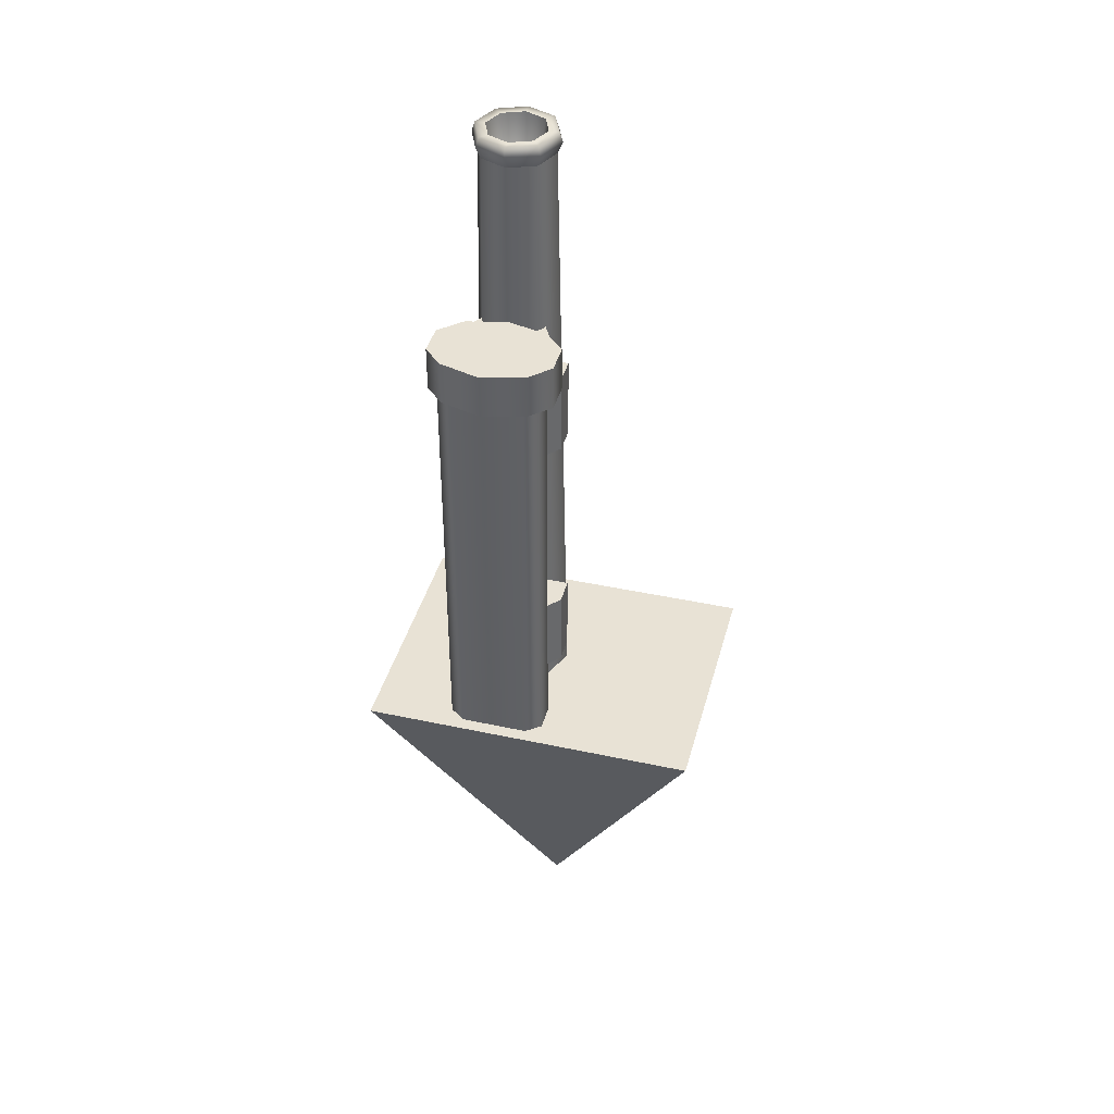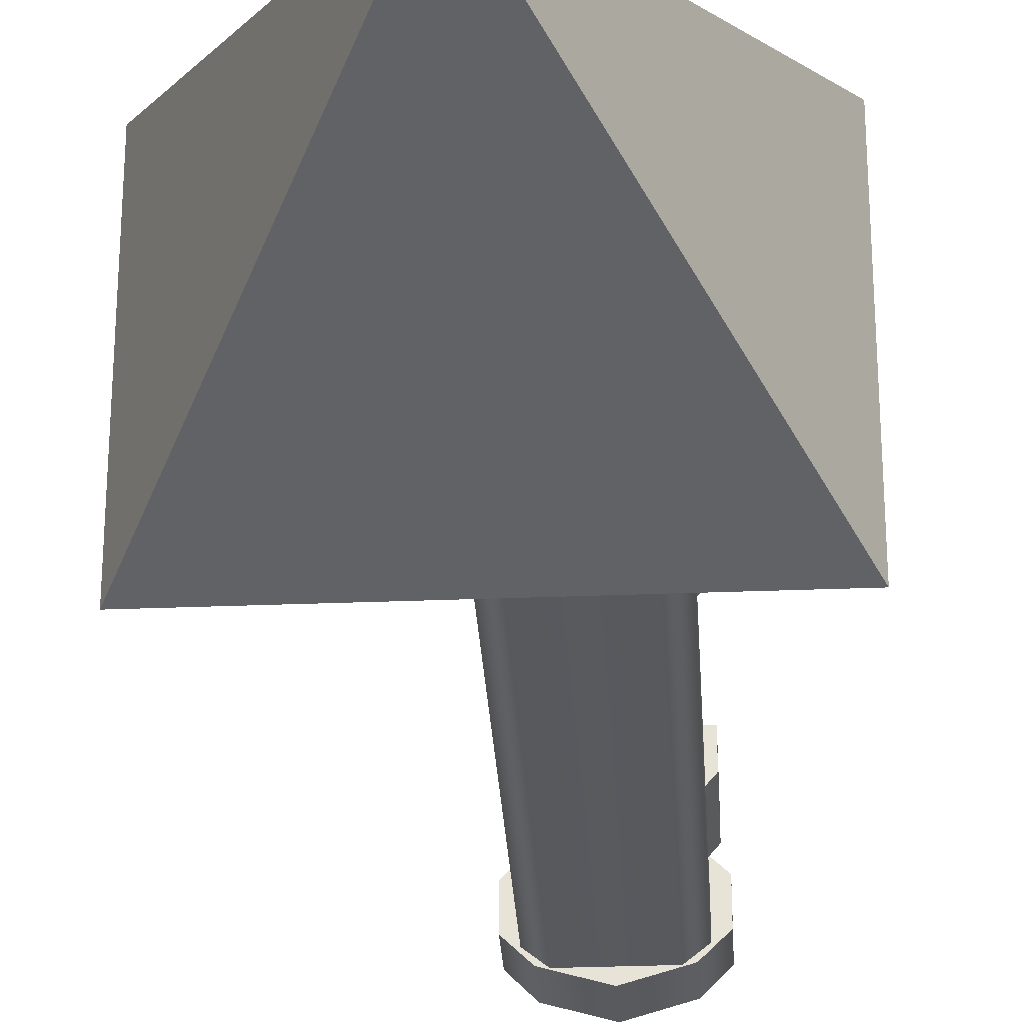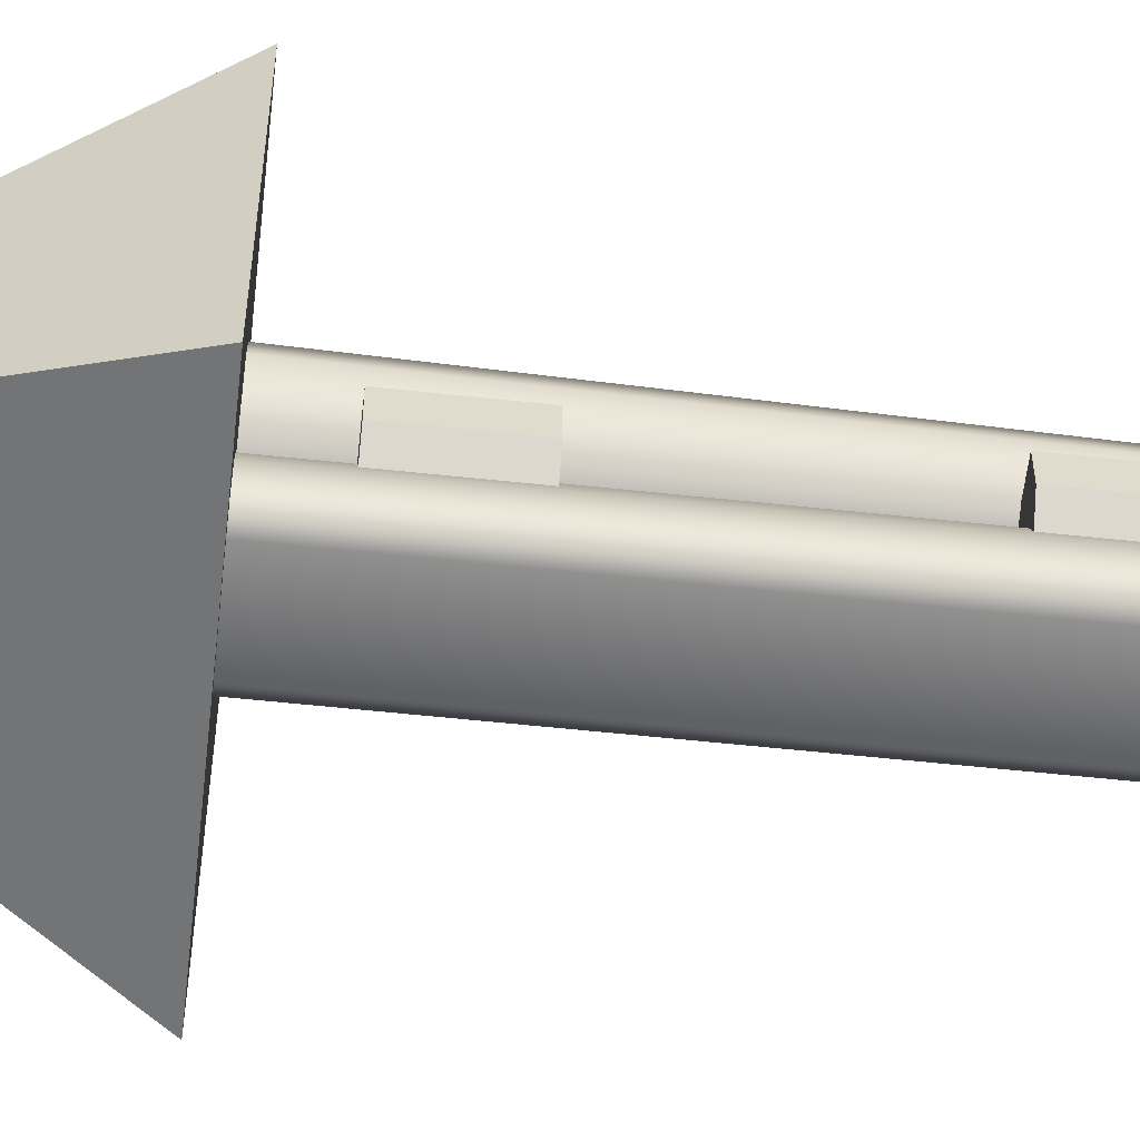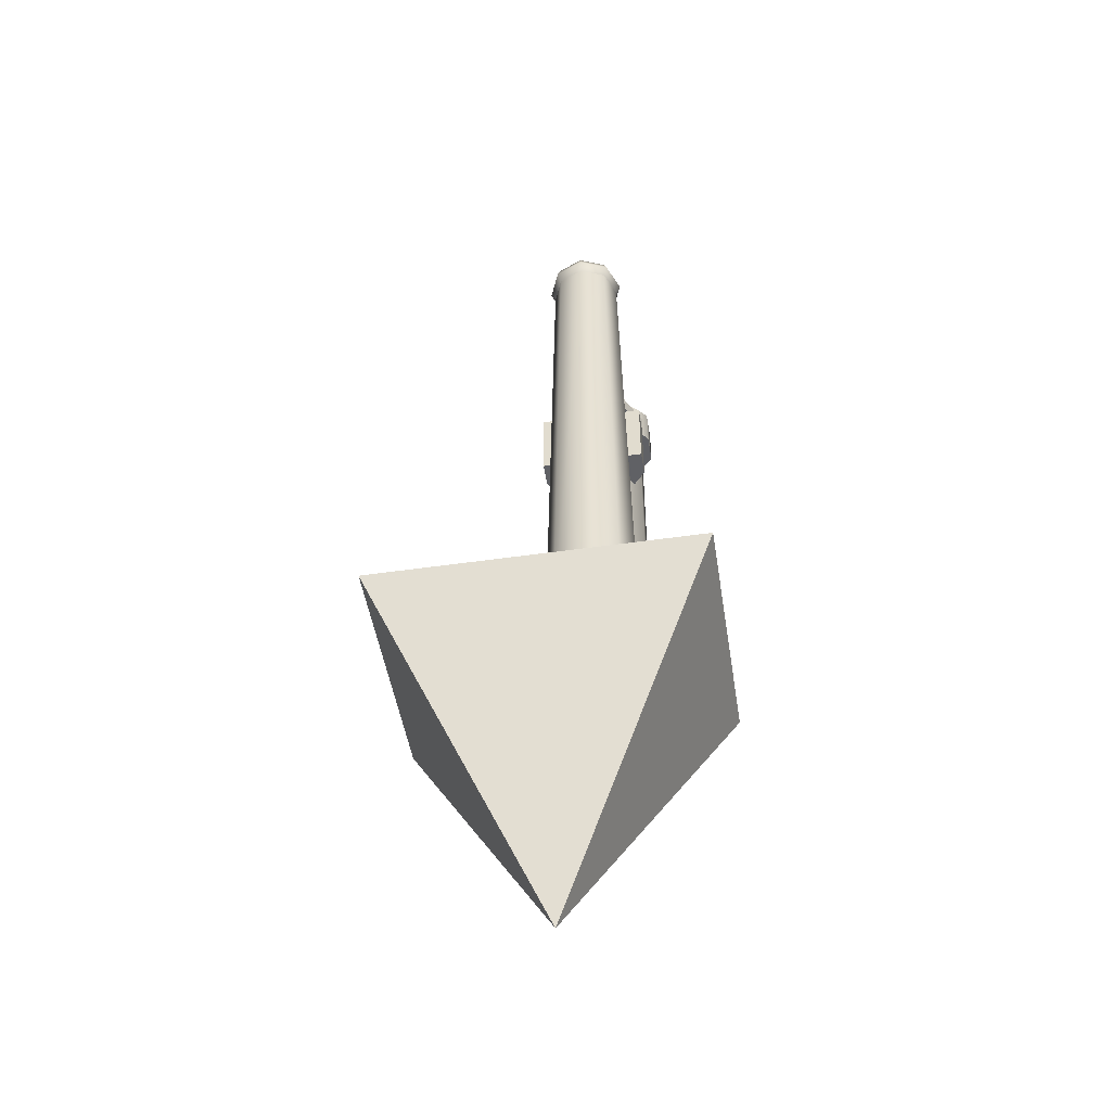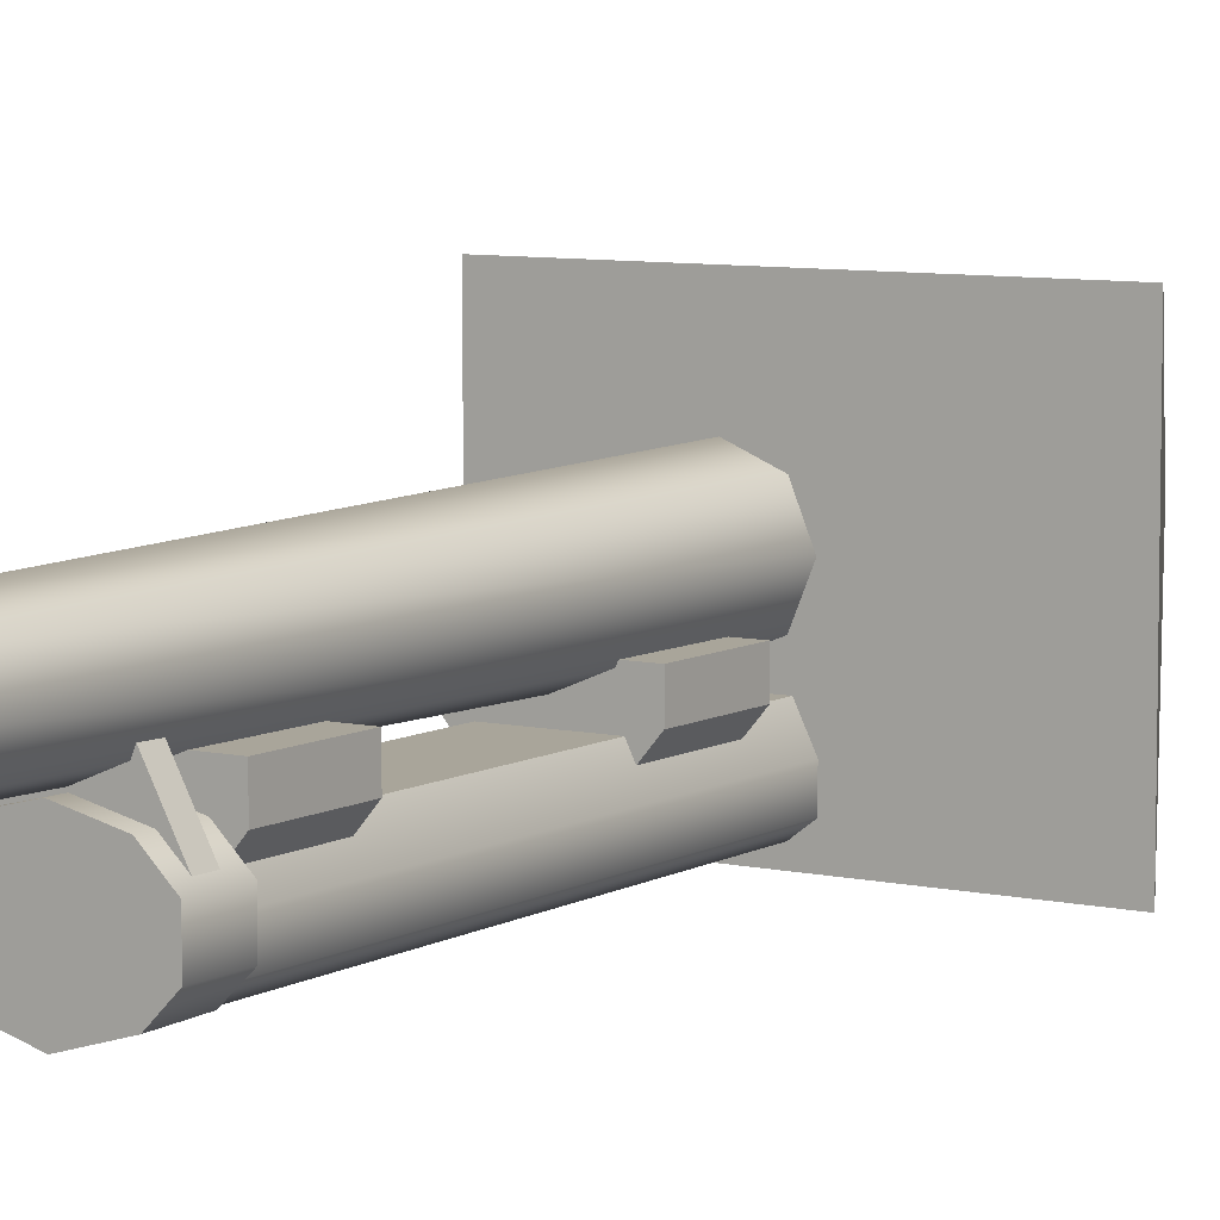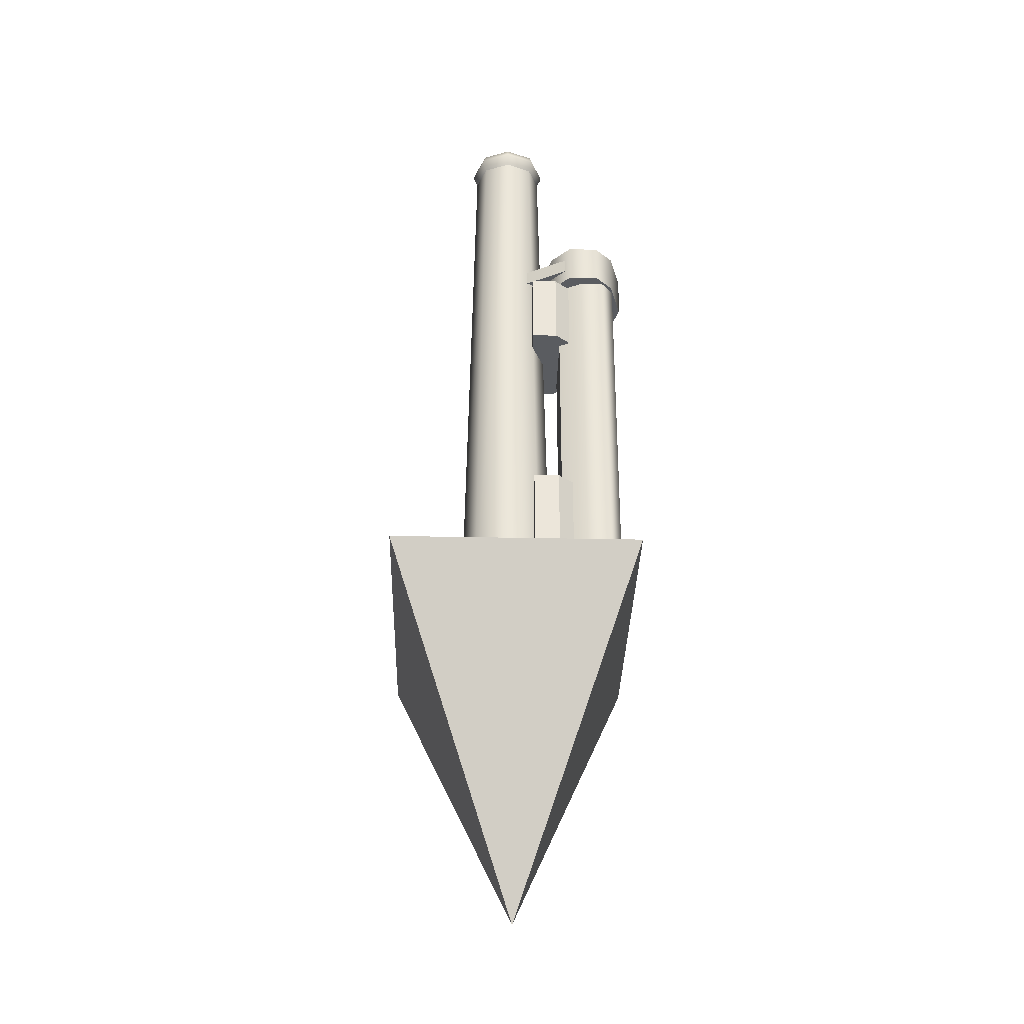
<metadata>
{"format":"obj","ext":"obj","renderer":"f3d","projection":"perspective","resolution":1024,"background":"white","views":[{"elev":40.7,"azim":-165.2,"up":"+Y"},{"elev":-30.4,"azim":3.3,"up":"+Z"},{"elev":-57.5,"azim":83.6,"up":"+Z"},{"elev":-49.2,"azim":9.1,"up":"+Y"},{"elev":7.5,"azim":-147.2,"up":"+Z"},{"elev":-33.8,"azim":88.5,"up":"+Y"}]}
</metadata>
<code>
v -0.2606 0.7414 1.654
v -0.2606 0.7415 1.905
v 0.07255 0.7414 1.654
v 0.07255 0.7415 1.905
v -0.09403 0.4051 1.78
v 0.07255 0.7415 1.905
v -0.2606 0.7415 1.905
v -0.09403 0.4051 1.78
v 0.07255 0.7414 1.654
v 0.07255 0.7415 1.905
v -0.09403 0.4051 1.78
v -0.2606 0.7414 1.654
v 0.07255 0.7414 1.654
v -0.09403 0.4051 1.78
v -0.2606 0.7415 1.905
v -0.2606 0.7414 1.654
v -0.08994 0.7386 1.667
v -0.08994 1.147 1.666
v -0.02335 0.7386 1.667
v -0.02335 1.147 1.666
v -0.02095 0.7382 1.728
v -0.02095 1.147 1.728
v -0.09235 0.7382 1.728
v -0.09235 1.147 1.728
v -0.02335 0.7386 1.667
v -0.02335 1.147 1.666
v -0.00861 0.7385 1.678
v -0.00861 1.147 1.678
v -0.1047 0.7385 1.678
v -0.1047 1.147 1.678
v -0.00861 0.7383 1.703
v -0.00861 1.147 1.703
v -0.1047 0.7383 1.703
v -0.1047 1.147 1.703
v -0.02095 0.7382 1.728
v -0.02095 1.147 1.728
v -0.09235 0.7382 1.728
v -0.09235 1.147 1.728
v -0.03043 1.342 1.761
v -0.02266 0.723 1.753
v -0.05628 1.342 1.75
v -0.05628 0.723 1.739
v -0.05628 1.342 1.75
v -0.05628 0.723 1.739
v -0.08214 1.342 1.761
v -0.08991 0.723 1.753
v -0.09284 1.342 1.787
v -0.1038 0.723 1.787
v -0.08214 1.342 1.813
v -0.08991 0.723 1.82
v -0.05628 1.342 1.823
v -0.05628 0.723 1.834
v -0.03043 1.342 1.813
v -0.02266 0.723 1.82
v -0.01973 1.342 1.787
v -0.008727 0.723 1.787
v -0.027 1.353 1.757
v -0.03043 1.342 1.761
v -0.05628 1.353 1.745
v -0.05628 1.342 1.75
v -0.05628 1.353 1.745
v -0.05628 1.342 1.75
v -0.08557 1.353 1.757
v -0.08214 1.342 1.761
v -0.0977 1.353 1.787
v -0.09284 1.342 1.787
v -0.08557 1.353 1.816
v -0.08214 1.342 1.813
v -0.05628 1.353 1.828
v -0.05628 1.342 1.823
v -0.027 1.353 1.816
v -0.03043 1.342 1.813
v -0.01487 1.353 1.787
v -0.01973 1.342 1.787
v -0.02922 1.362 1.76
v -0.05628 1.362 1.748
v -0.05628 1.362 1.748
v -0.08335 1.362 1.76
v -0.09455 1.362 1.787
v -0.08335 1.362 1.814
v -0.05628 1.362 1.825
v -0.02922 1.362 1.814
v -0.01802 1.362 1.787
v -0.03595 1.362 1.766
v -0.02922 1.362 1.76
v -0.05628 1.362 1.758
v -0.05628 1.362 1.748
v -0.07662 1.362 1.766
v -0.08335 1.362 1.76
v -0.08504 1.362 1.787
v -0.09455 1.362 1.787
v -0.07662 1.362 1.807
v -0.08335 1.362 1.814
v -0.05628 1.362 1.815
v -0.05628 1.362 1.825
v -0.03595 1.362 1.807
v -0.02922 1.362 1.814
v -0.02753 1.362 1.787
v -0.01802 1.362 1.787
v -0.03595 1.362 1.766
v -0.05628 1.362 1.758
v -0.05628 1.192 1.787
v -0.07662 1.362 1.766
v -0.08504 1.362 1.787
v -0.07662 1.362 1.807
v -0.05628 1.362 1.815
v -0.03595 1.362 1.807
v -0.02753 1.362 1.787
v -0.002544 1.061 1.758
v -0.002544 1.141 1.758
v -0.1108 1.061 1.758
v -0.1108 1.141 1.758
v -0.1108 1.141 1.758
v -0.1108 1.141 1.732
v -0.1108 1.061 1.758
v -0.1108 1.061 1.732
v -0.002544 1.061 1.758
v -0.002544 1.061 1.732
v -0.002544 1.141 1.758
v -0.002544 1.141 1.732
v -0.05664 1.061 1.668
v -0.1108 1.061 1.732
v -0.05664 1.141 1.668
v -0.1108 1.141 1.732
v -0.05664 1.141 1.668
v -0.002544 1.141 1.732
v -0.05664 1.061 1.668
v -0.002544 1.061 1.732
v -0.1108 1.141 1.758
v -0.002544 1.141 1.758
v -0.1108 1.141 1.732
v -0.05664 1.141 1.668
v -0.002544 1.141 1.732
v -0.1108 1.061 1.758
v -0.1108 1.061 1.732
v -0.002544 1.061 1.758
v -0.05664 1.061 1.668
v -0.002544 1.061 1.732
v -0.05665 1.187 1.655
v -0.05665 1.143 1.655
v -0.09754 1.187 1.667
v -0.09754 1.143 1.667
v -0.01829 1.143 1.736
v -0.01829 1.187 1.736
v -0.05665 1.143 1.745
v -0.05665 1.187 1.745
v -0.01575 1.187 1.667
v 0.002359 1.187 1.685
v -0.01575 1.143 1.667
v 0.002359 1.143 1.685
v -0.1157 1.143 1.685
v -0.1157 1.187 1.685
v 0.002359 1.143 1.716
v 0.002359 1.187 1.716
v -0.1157 1.143 1.716
v -0.1157 1.187 1.716
v -0.09501 1.187 1.736
v -0.09501 1.143 1.736
v -0.1157 1.187 1.685
v -0.1157 1.187 1.716
v -0.09754 1.187 1.667
v -0.09501 1.187 1.736
v -0.05665 1.187 1.655
v -0.05665 1.187 1.745
v -0.01575 1.187 1.667
v 0.002359 1.187 1.716
v -0.01829 1.187 1.736
v 0.002359 1.187 1.685
v -0.05665 1.143 1.745
v -0.05665 1.187 1.745
v 0.002359 1.143 1.685
v 0.002359 1.143 1.716
v -0.01575 1.143 1.667
v -0.01829 1.143 1.736
v -0.05665 1.143 1.655
v -0.05665 1.143 1.745
v -0.09754 1.143 1.667
v -0.1157 1.143 1.716
v -0.09501 1.143 1.736
v -0.1157 1.143 1.685
v -0.1131 1.158 1.716
v -0.05665 1.158 1.823
v -0.1131 1.174 1.716
v -0.05665 1.174 1.823
v -0.05665 1.174 1.823
v -0.05665 1.158 1.823
v -0.0002065 1.174 1.716
v -0.0002065 1.158 1.716
v -0.1131 1.174 1.716
v -0.05665 1.174 1.823
v -0.0002065 1.174 1.716
v -0.05665 1.158 1.823
v -0.1131 1.158 1.716
v -0.0002065 1.158 1.716
v -0.002544 0.7904 1.758
v -0.002544 0.8704 1.758
v -0.1108 0.7904 1.758
v -0.1108 0.8704 1.758
v -0.1108 0.8704 1.758
v -0.1108 0.8704 1.732
v -0.1108 0.7904 1.758
v -0.1108 0.7904 1.732
v -0.002544 0.7904 1.758
v -0.002544 0.7904 1.732
v -0.002544 0.8704 1.758
v -0.002544 0.8704 1.732
v -0.05664 0.7904 1.668
v -0.1108 0.7904 1.732
v -0.05664 0.8704 1.668
v -0.1108 0.8704 1.732
v -0.05664 0.8704 1.668
v -0.002544 0.8704 1.732
v -0.05664 0.7904 1.668
v -0.002544 0.7904 1.732
v -0.1108 0.8704 1.758
v -0.002544 0.8704 1.758
v -0.1108 0.8704 1.732
v -0.05664 0.8704 1.668
v -0.002544 0.8704 1.732
v -0.1108 0.7904 1.758
v -0.1108 0.7904 1.732
v -0.002544 0.7904 1.758
v -0.05664 0.7904 1.668
v -0.002544 0.7904 1.732
v -0.05628 1.192 1.787
v -0.05628 1.192 1.787
v -0.05628 1.192 1.787
v -0.05628 1.192 1.787
g group_125_140627856369616
f 1 2 3
f 3 2 4
f 5 6 7
f 8 9 10
f 11 12 13
f 14 15 16
f 17 18 19
f 19 18 20
f 21 22 23
f 23 22 24
f 25 26 27
f 27 26 28
f 17 29 18
f 18 29 30
f 31 27 32
f 32 27 28
f 29 33 30
f 30 33 34
f 35 31 36
f 36 31 32
f 33 37 34
f 34 37 38
f 39 40 41
f 41 40 42
f 43 44 45
f 45 44 46
f 45 46 47
f 47 46 48
f 47 48 49
f 49 48 50
f 49 50 51
f 51 50 52
f 51 52 53
f 53 52 54
f 53 54 55
f 55 54 56
f 55 56 39
f 39 56 40
f 57 58 59
f 59 58 60
f 61 62 63
f 63 62 64
f 63 64 65
f 65 64 66
f 65 66 67
f 67 66 68
f 67 68 69
f 69 68 70
f 69 70 71
f 71 70 72
f 71 72 73
f 73 72 74
f 73 74 57
f 57 74 58
f 75 57 76
f 76 57 59
f 77 61 78
f 78 61 63
f 78 63 79
f 79 63 65
f 79 65 80
f 80 65 67
f 80 67 81
f 81 67 69
f 81 69 82
f 82 69 71
f 82 71 83
f 83 71 73
f 83 73 75
f 75 73 57
f 84 85 86
f 86 85 87
f 86 87 88
f 88 87 89
f 88 89 90
f 90 89 91
f 90 91 92
f 92 91 93
f 92 93 94
f 94 93 95
f 94 95 96
f 96 95 97
f 96 97 98
f 98 97 99
f 98 99 84
f 84 99 85
f 100 101 102
f 101 103 102
f 103 104 102
f 104 105 225
f 105 106 226
f 106 107 227
f 107 108 228
f 108 100 102
f 109 110 111
f 111 110 112
f 113 114 115
f 115 114 116
f 117 118 119
f 119 118 120
f 121 122 123
f 123 122 124
f 125 126 127
f 127 126 128
f 129 130 131
f 131 130 132
f 132 130 133
f 134 135 136
f 135 137 136
f 136 137 138
f 139 140 141
f 141 140 142
f 143 144 145
f 145 144 146
f 147 148 149
f 149 148 150
f 151 152 142
f 142 152 141
f 153 150 154
f 154 150 148
f 151 155 152
f 152 155 156
f 144 143 154
f 154 143 153
f 156 155 157
f 157 155 158
f 159 160 161
f 160 162 161
f 161 162 163
f 162 164 163
f 163 164 165
f 165 164 166
f 166 164 167
f 166 168 165
f 139 147 140
f 140 147 149
f 169 170 158
f 158 170 157
f 171 172 173
f 172 174 173
f 173 174 175
f 174 176 175
f 175 176 177
f 177 176 178
f 178 176 179
f 178 180 177
f 181 182 183
f 183 182 184
f 185 186 187
f 187 186 188
f 189 190 191
f 192 193 194
f 195 196 197
f 197 196 198
f 199 200 201
f 201 200 202
f 203 204 205
f 205 204 206
f 207 208 209
f 209 208 210
f 211 212 213
f 213 212 214
f 215 216 217
f 217 216 218
f 218 216 219
f 220 221 222
f 221 223 222
f 222 223 224

</code>
